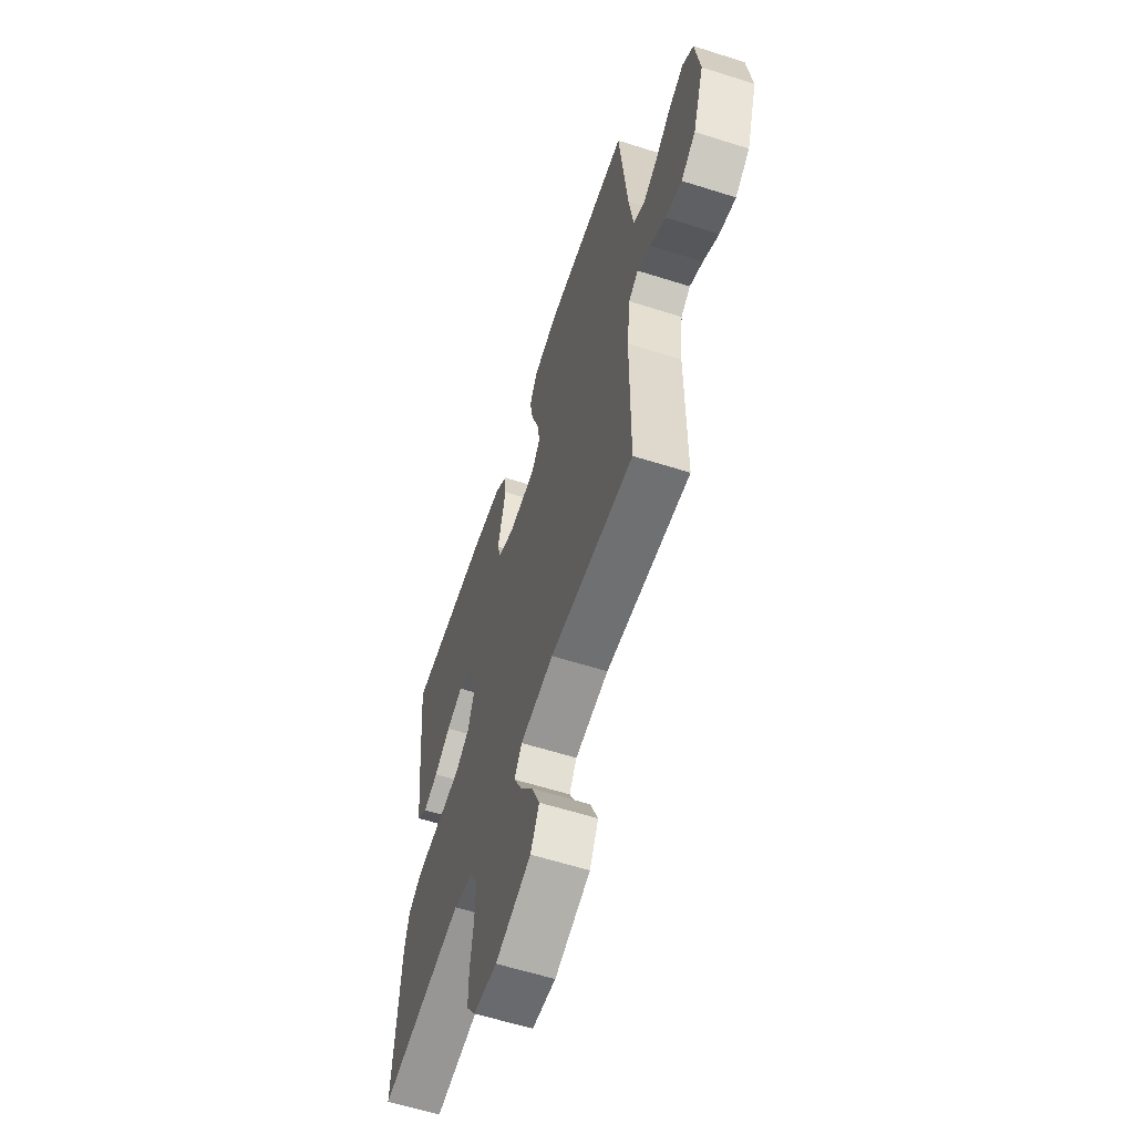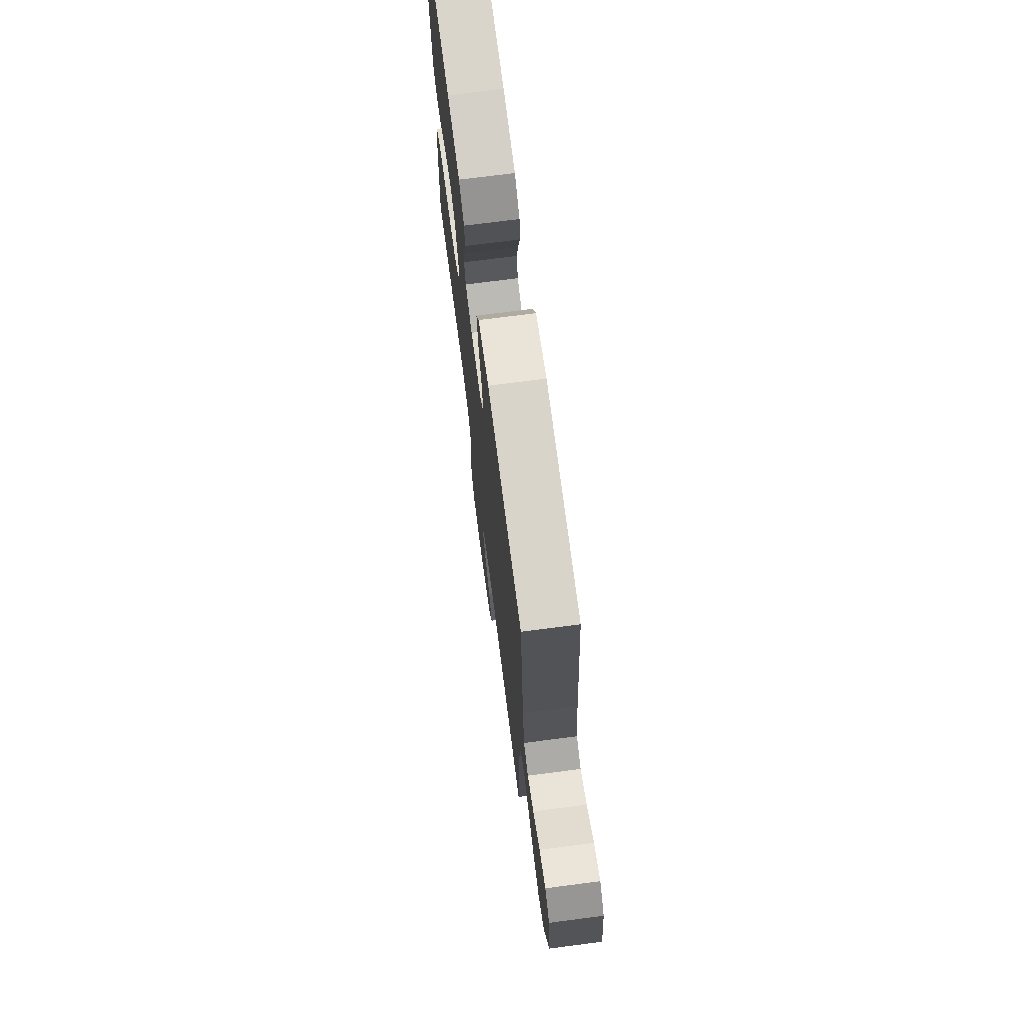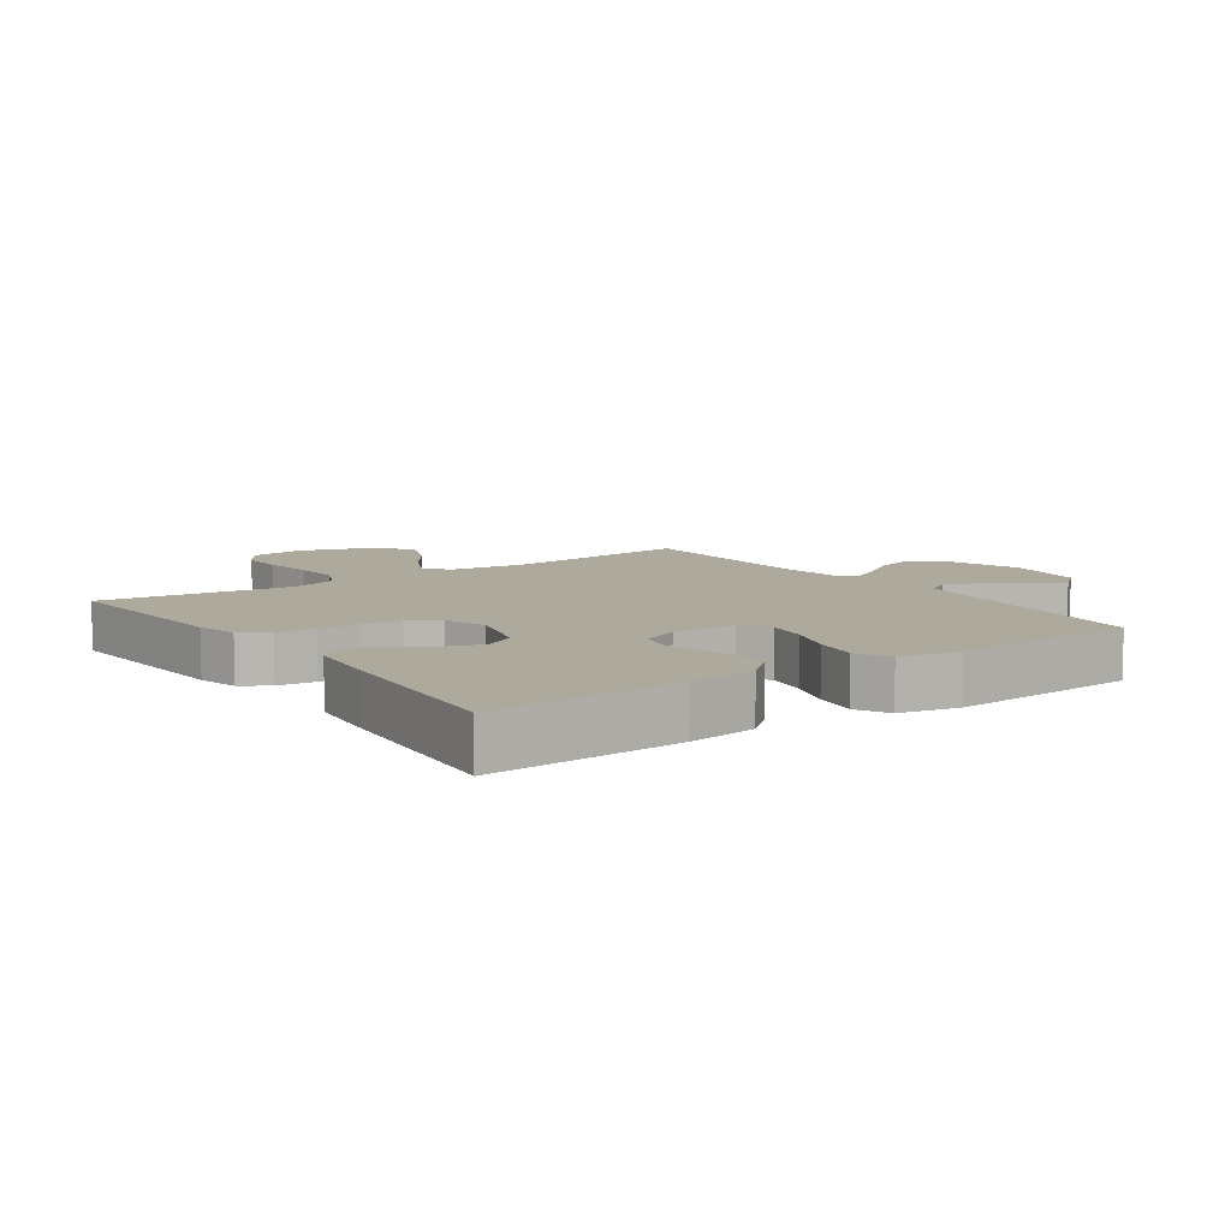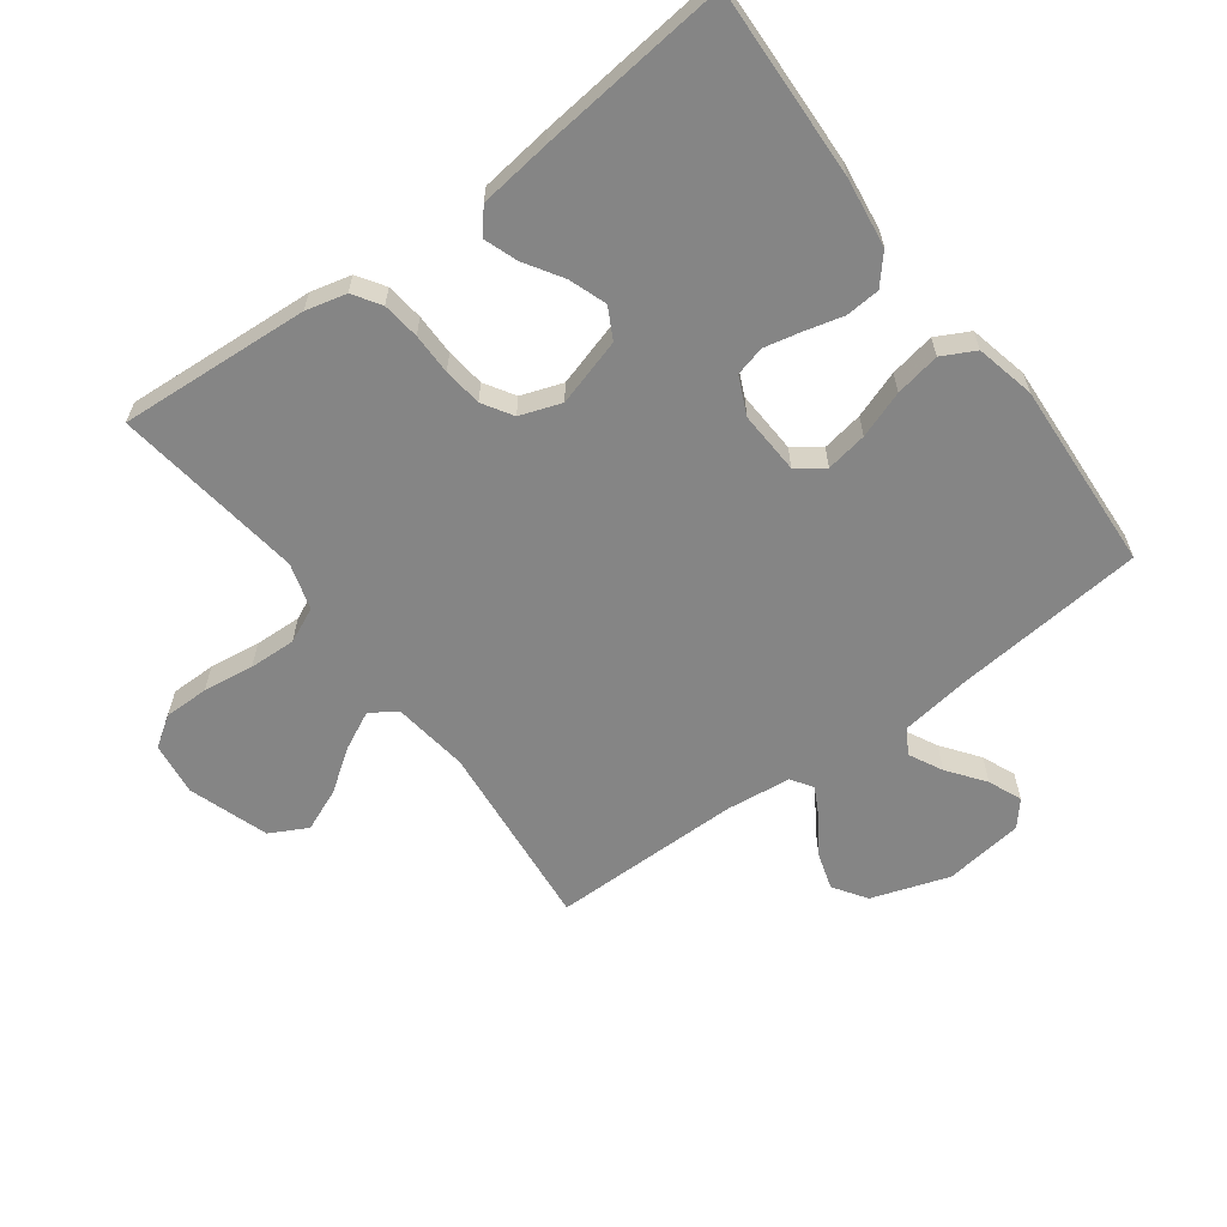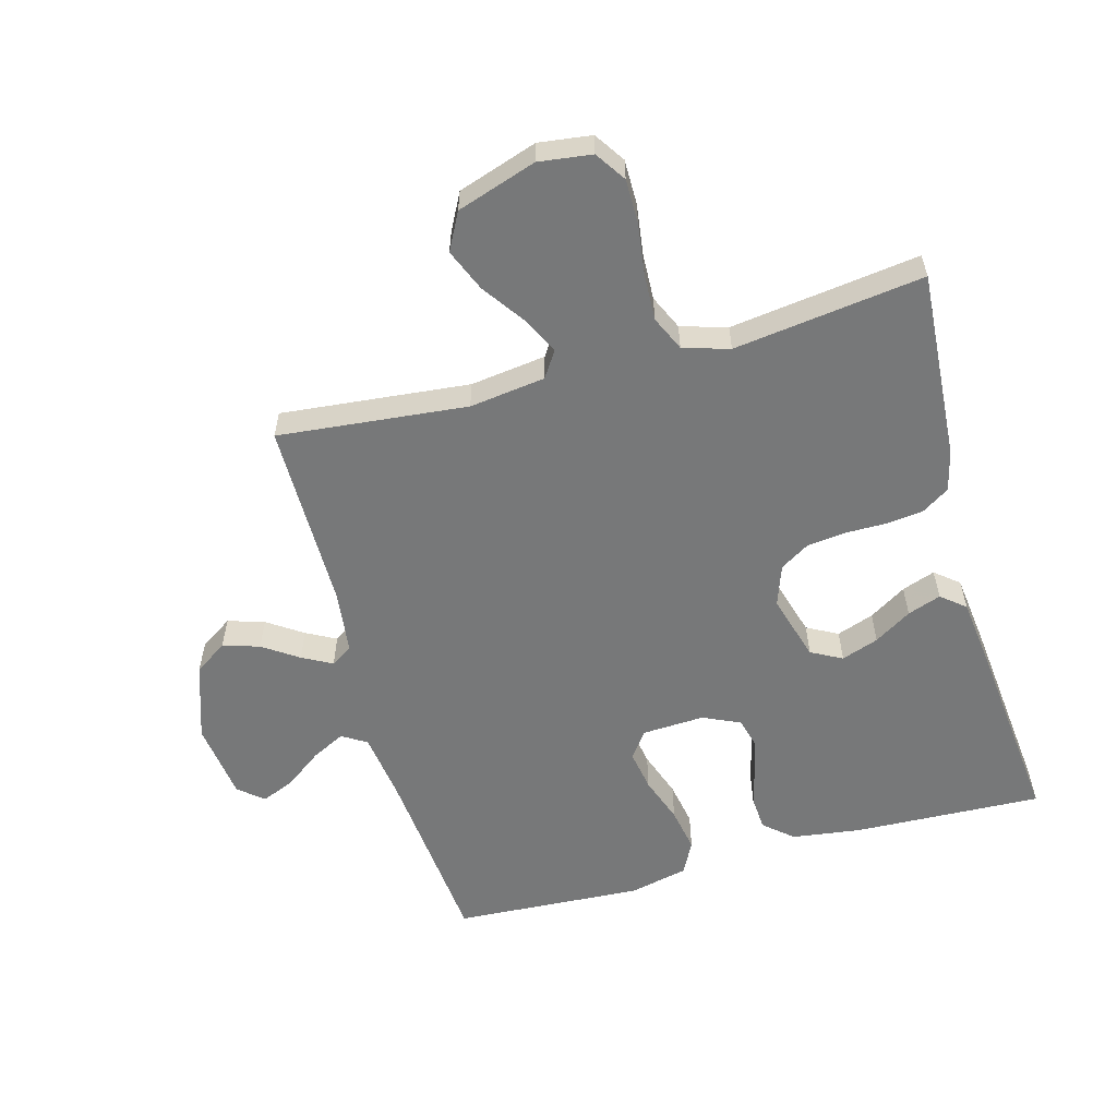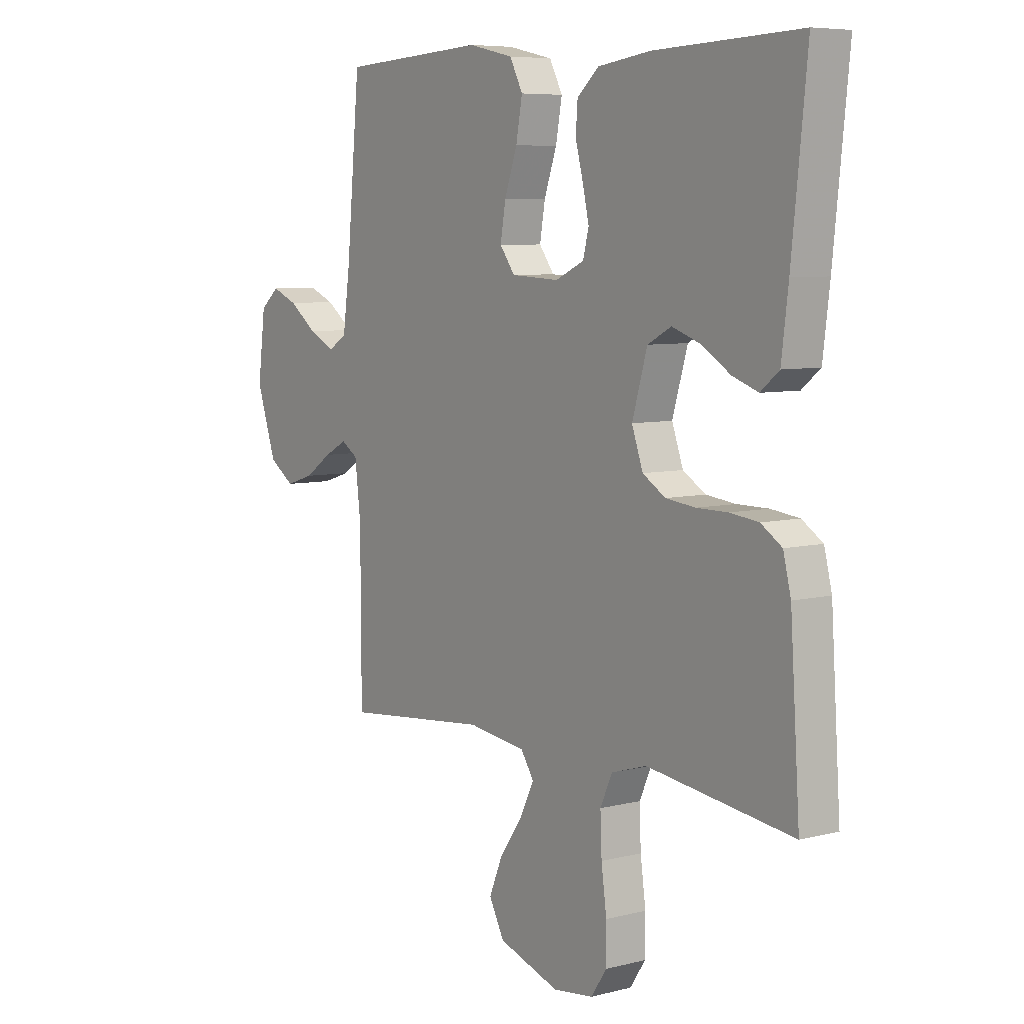
<metadata>
{"format":"obj","ext":"obj","renderer":"f3d","projection":"perspective","resolution":1024,"background":"white","views":[{"elev":-60.4,"azim":72.0,"up":"+Z"},{"elev":72.5,"azim":82.6,"up":"+Z"},{"elev":8.8,"azim":-35.4,"up":"+Y"},{"elev":-61.8,"azim":-53.4,"up":"+Y"},{"elev":-57.3,"azim":-164.6,"up":"+Y"},{"elev":6.8,"azim":-126.5,"up":"+Z"}]}
</metadata>
<code>
v 0.5 0.07 0.5
v 0.528 0.07 0.2
v 0.543 0.07 0.09
v 0.582 0.07 0.066
v 0.635 0.07 0.093
v 0.693 0.07 0.136
v 0.746 0.07 0.158
v 0.785 0.07 0.125
v 0.801 0.07 0
v 0.76 0.07 -0.122
v 0.708 0.07 -0.157
v 0.65 0.07 -0.139
v 0.594 0.07 -0.101
v 0.547 0.07 -0.076
v 0.513 0.07 -0.098
v 0.501 0.07 -0.2
v 0.5 0.07 -0.5
v 0.2 0.07 -0.47
v 0.08 0.07 -0.486
v 0.053 0.07 -0.527
v 0.082 0.07 -0.586
v 0.129 0.07 -0.653
v 0.157 0.07 -0.72
v 0.126 0.07 -0.779
v 0 0.07 -0.821
v -0.084 0.07 -0.81
v -0.116 0.07 -0.762
v -0.116 0.07 -0.691
v -0.105 0.07 -0.611
v -0.102 0.07 -0.537
v -0.127 0.07 -0.482
v -0.2 0.07 -0.46
v -0.5 0.07 -0.5
v -0.48 0.07 -0.2
v -0.464 0.07 -0.136
v -0.421 0.07 -0.108
v -0.362 0.07 -0.101
v -0.297 0.07 -0.101
v -0.236 0.07 -0.094
v -0.189 0.07 -0.065
v -0.166 0.07 0
v -0.197 0.07 0.106
v -0.246 0.07 0.132
v -0.305 0.07 0.111
v -0.364 0.07 0.074
v -0.417 0.07 0.055
v -0.455 0.07 0.086
v -0.469 0.07 0.2
v -0.5 0.07 0.5
v -0.2 0.07 0.488
v -0.091 0.07 0.473
v -0.046 0.07 0.434
v -0.042 0.07 0.38
v -0.058 0.07 0.319
v -0.071 0.07 0.261
v -0.059 0.07 0.214
v 0 0.07 0.187
v 0.099 0.07 0.192
v 0.13 0.07 0.234
v 0.119 0.07 0.299
v 0.093 0.07 0.373
v 0.08 0.07 0.444
v 0.107 0.07 0.496
v 0.2 0.07 0.517
v 0.5 0 0.5
v 0.528 0 0.2
v 0.543 0 0.09
v 0.582 0 0.066
v 0.635 0 0.093
v 0.693 0 0.136
v 0.746 0 0.158
v 0.785 0 0.125
v 0.801 0 0
v 0.76 0 -0.122
v 0.708 0 -0.157
v 0.65 0 -0.139
v 0.594 0 -0.101
v 0.547 0 -0.076
v 0.513 0 -0.098
v 0.501 0 -0.2
v 0.5 0 -0.5
v 0.2 0 -0.47
v 0.08 0 -0.486
v 0.053 0 -0.527
v 0.082 0 -0.586
v 0.129 0 -0.653
v 0.157 0 -0.72
v 0.126 0 -0.779
v 0 0 -0.821
v -0.084 0 -0.81
v -0.116 0 -0.762
v -0.116 0 -0.691
v -0.105 0 -0.611
v -0.102 0 -0.537
v -0.127 0 -0.482
v -0.2 0 -0.46
v -0.5 0 -0.5
v -0.48 0 -0.2
v -0.464 0 -0.136
v -0.421 0 -0.108
v -0.362 0 -0.101
v -0.297 0 -0.101
v -0.236 0 -0.094
v -0.189 0 -0.065
v -0.166 0 0
v -0.197 0 0.106
v -0.246 0 0.132
v -0.305 0 0.111
v -0.364 0 0.074
v -0.417 0 0.055
v -0.455 0 0.086
v -0.469 0 0.2
v -0.5 0 0.5
v -0.2 0 0.488
v -0.091 0 0.473
v -0.046 0 0.434
v -0.042 0 0.38
v -0.058 0 0.319
v -0.071 0 0.261
v -0.059 0 0.214
v 0 0 0.187
v 0.099 0 0.192
v 0.13 0 0.234
v 0.119 0 0.299
v 0.093 0 0.373
v 0.08 0 0.444
v 0.107 0 0.496
v 0.2 0 0.517
f 63 64 1 2
f 60 61 62 63
f 59 60 63 2
f 58 59 2 3
f 57 58 3 4
f 51 52 53 54
f 51 54 55
f 50 51 55
f 49 50 55 56
f 47 48 49 56
f 44 45 46 47
f 43 44 47 56
f 35 36 37 38
f 35 38 39
f 32 33 34 35
f 31 32 35 39
f 30 31 39 40
f 26 27 28 29
f 26 29 30
f 25 26 30
f 21 22 23 24
f 20 21 24 25
f 16 17 18
f 15 16 18 19
f 10 11 12 13
f 10 13 14
f 9 10 14
f 8 9 14
f 5 6 7 8
f 4 5 8 14
f 57 4 14 15
f 42 43 56 57
f 41 42 57 15
f 20 25 30 40
f 19 20 40 41
f 15 19 41
f 66 65 128 127
f 127 126 125 124
f 66 127 124 123
f 67 66 123 122
f 68 67 122 121
f 118 117 116 115
f 119 118 115
f 119 115 114
f 120 119 114 113
f 120 113 112 111
f 111 110 109 108
f 120 111 108 107
f 102 101 100 99
f 103 102 99
f 99 98 97 96
f 103 99 96 95
f 104 103 95 94
f 93 92 91 90
f 94 93 90
f 94 90 89
f 88 87 86 85
f 89 88 85 84
f 82 81 80
f 83 82 80 79
f 77 76 75 74
f 78 77 74
f 78 74 73
f 78 73 72
f 72 71 70 69
f 78 72 69 68
f 79 78 68 121
f 121 120 107 106
f 79 121 106 105
f 104 94 89 84
f 105 104 84 83
f 105 83 79
f 1 65 66 2
f 2 66 67 3
f 3 67 68 4
f 4 68 69 5
f 5 69 70 6
f 6 70 71 7
f 7 71 72 8
f 8 72 73 9
f 9 73 74 10
f 10 74 75 11
f 11 75 76 12
f 12 76 77 13
f 13 77 78 14
f 14 78 79 15
f 15 79 80 16
f 16 80 81 17
f 17 81 82 18
f 18 82 83 19
f 19 83 84 20
f 20 84 85 21
f 21 85 86 22
f 22 86 87 23
f 23 87 88 24
f 24 88 89 25
f 25 89 90 26
f 26 90 91 27
f 27 91 92 28
f 28 92 93 29
f 29 93 94 30
f 30 94 95 31
f 31 95 96 32
f 32 96 97 33
f 33 97 98 34
f 34 98 99 35
f 35 99 100 36
f 36 100 101 37
f 37 101 102 38
f 38 102 103 39
f 39 103 104 40
f 40 104 105 41
f 41 105 106 42
f 42 106 107 43
f 43 107 108 44
f 44 108 109 45
f 45 109 110 46
f 46 110 111 47
f 47 111 112 48
f 48 112 113 49
f 49 113 114 50
f 50 114 115 51
f 51 115 116 52
f 52 116 117 53
f 53 117 118 54
f 54 118 119 55
f 55 119 120 56
f 56 120 121 57
f 57 121 122 58
f 58 122 123 59
f 59 123 124 60
f 60 124 125 61
f 61 125 126 62
f 62 126 127 63
f 63 127 128 64
f 64 128 65 1

</code>
